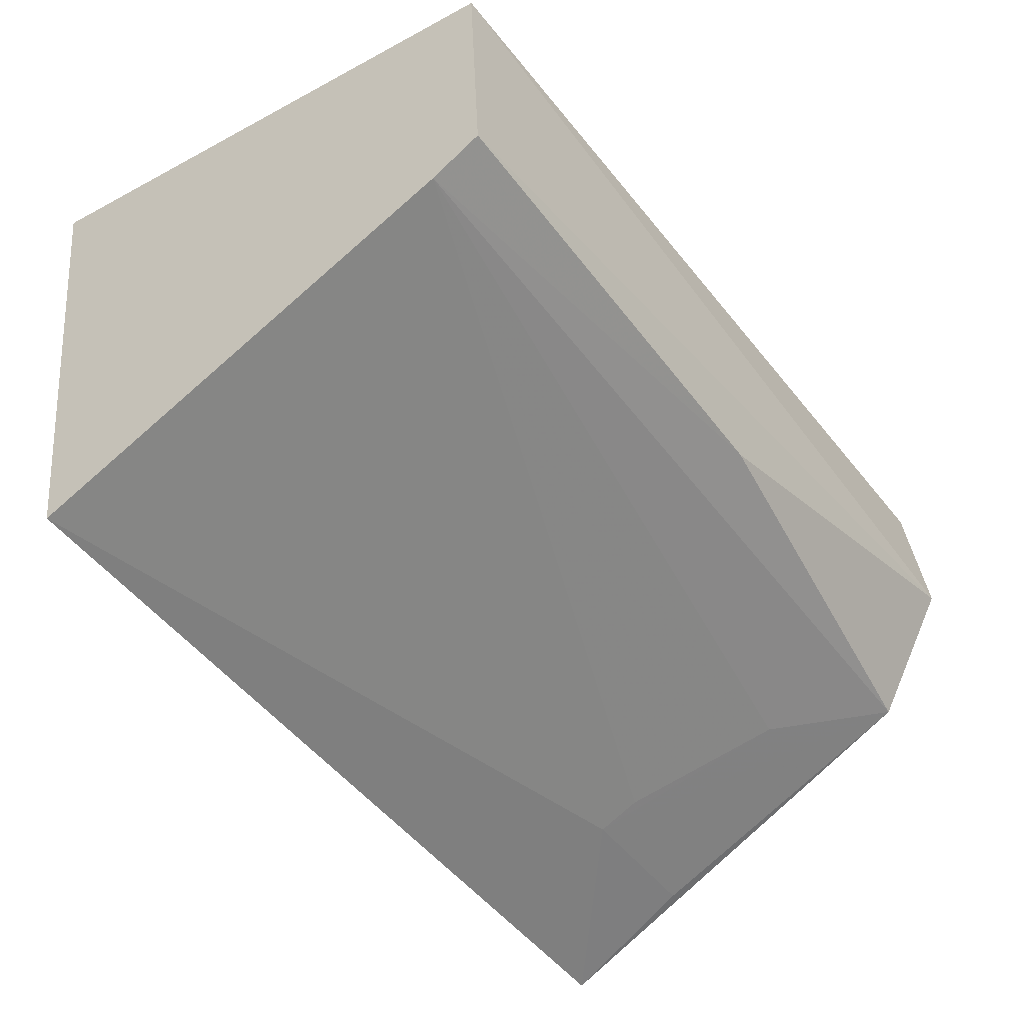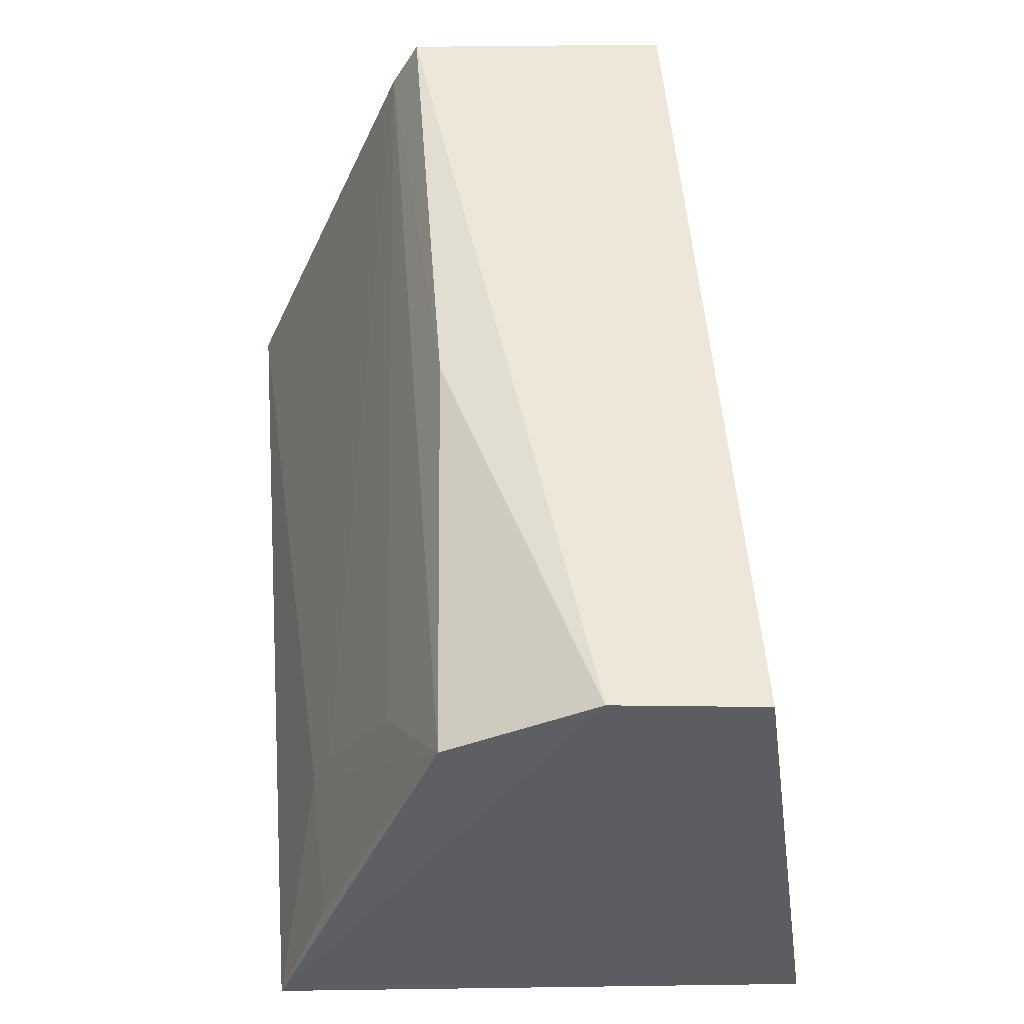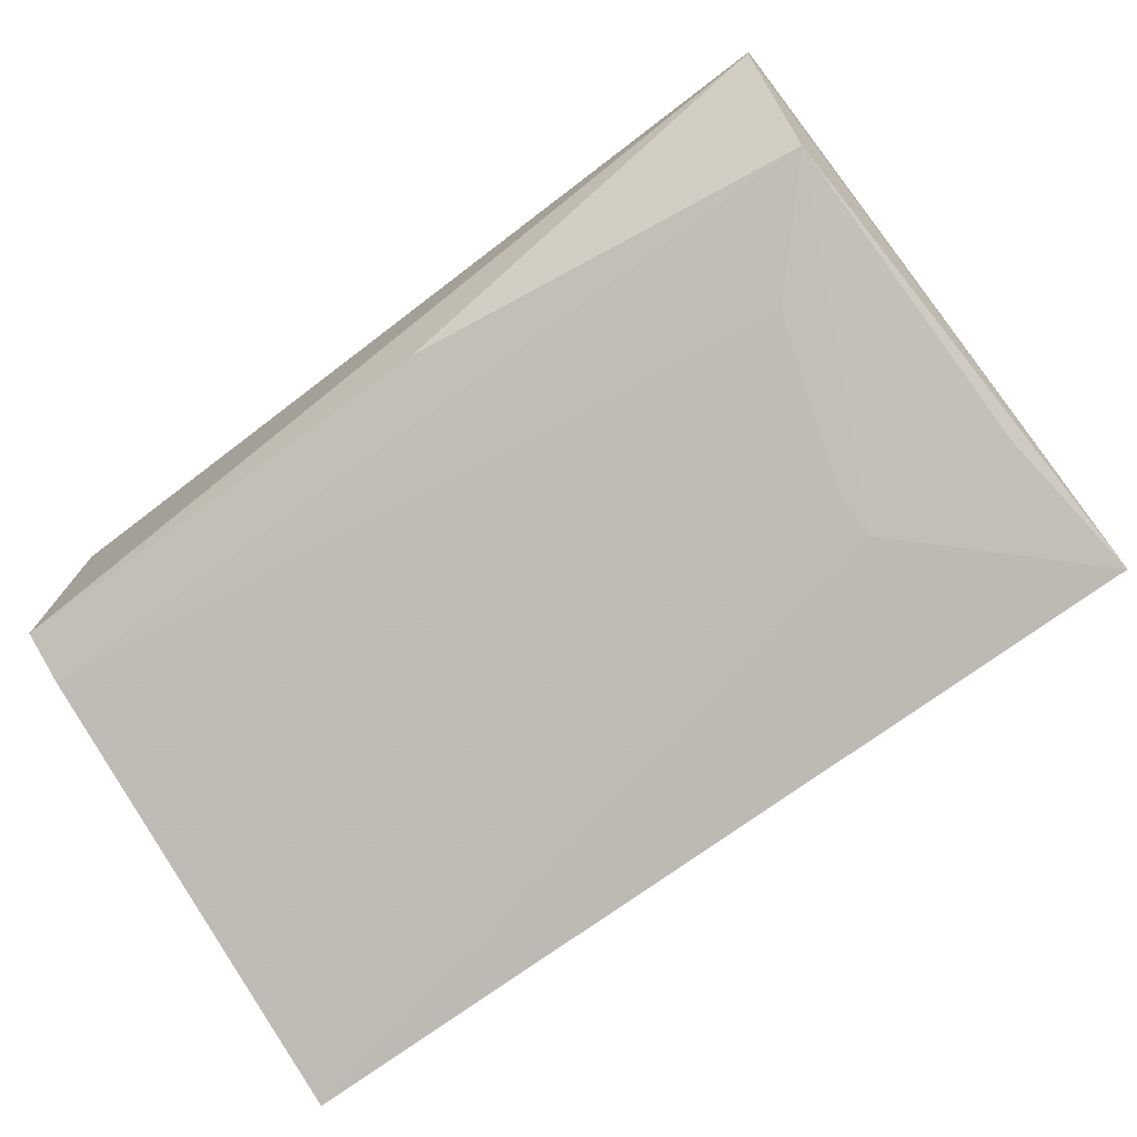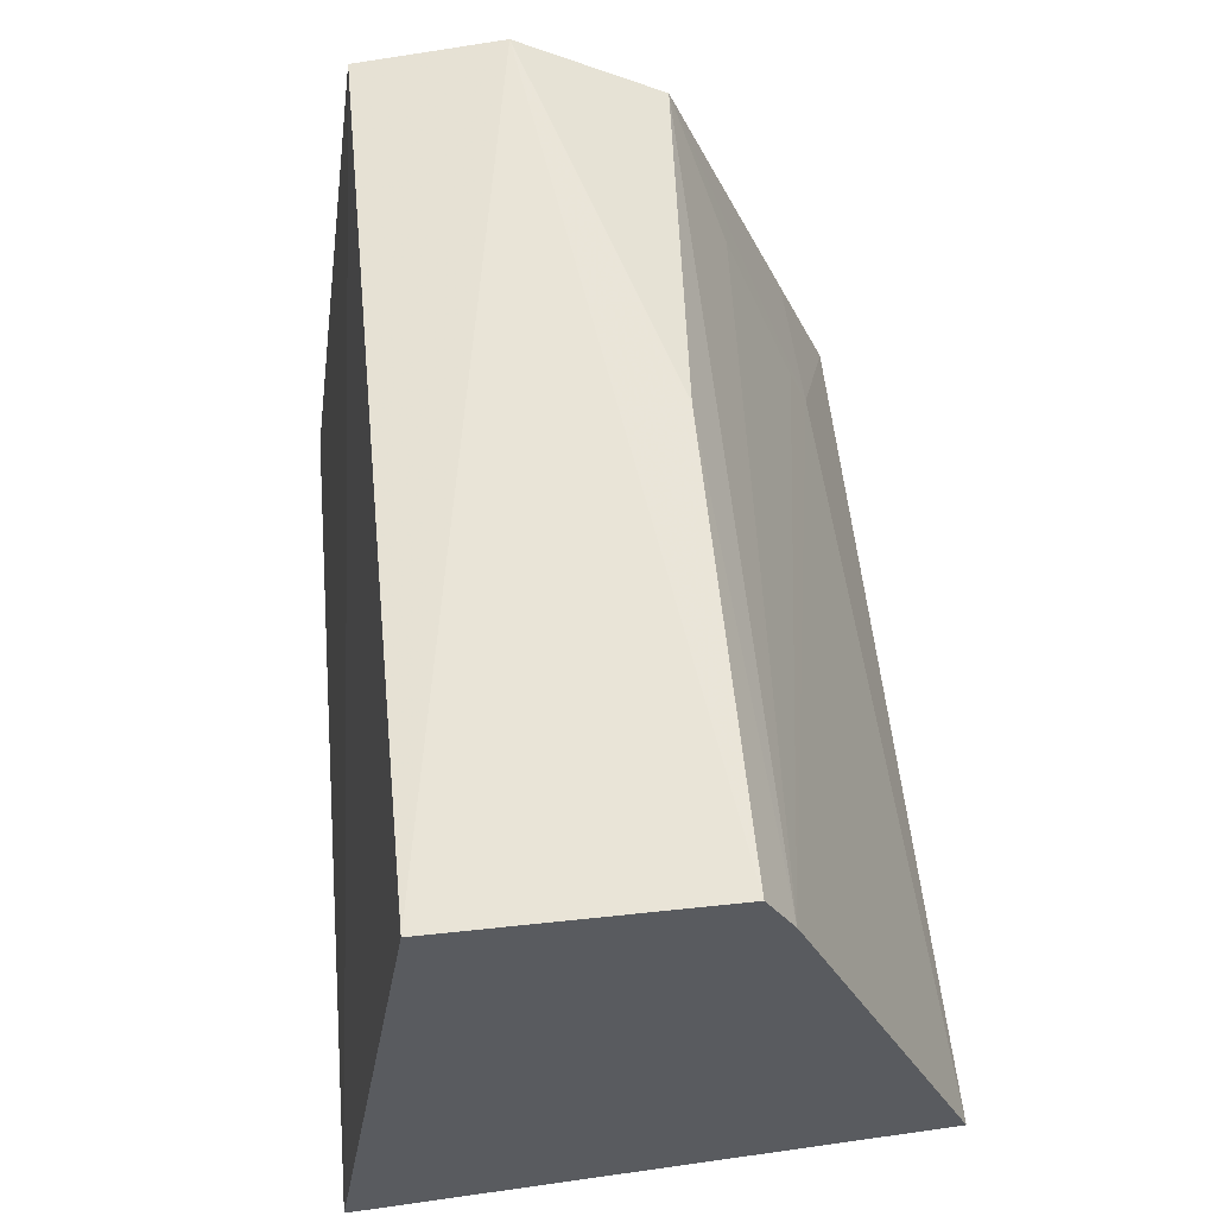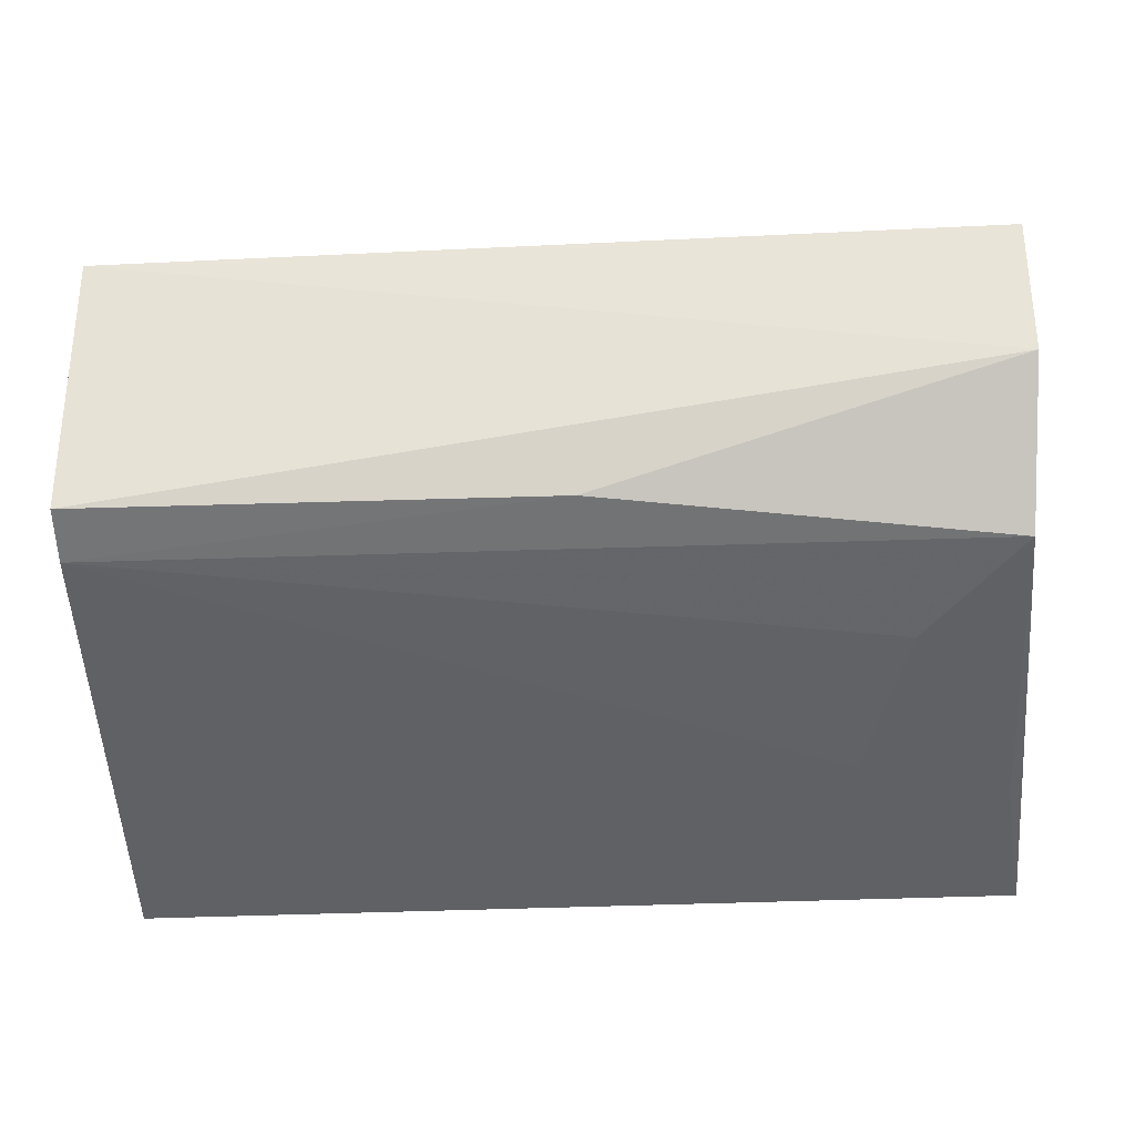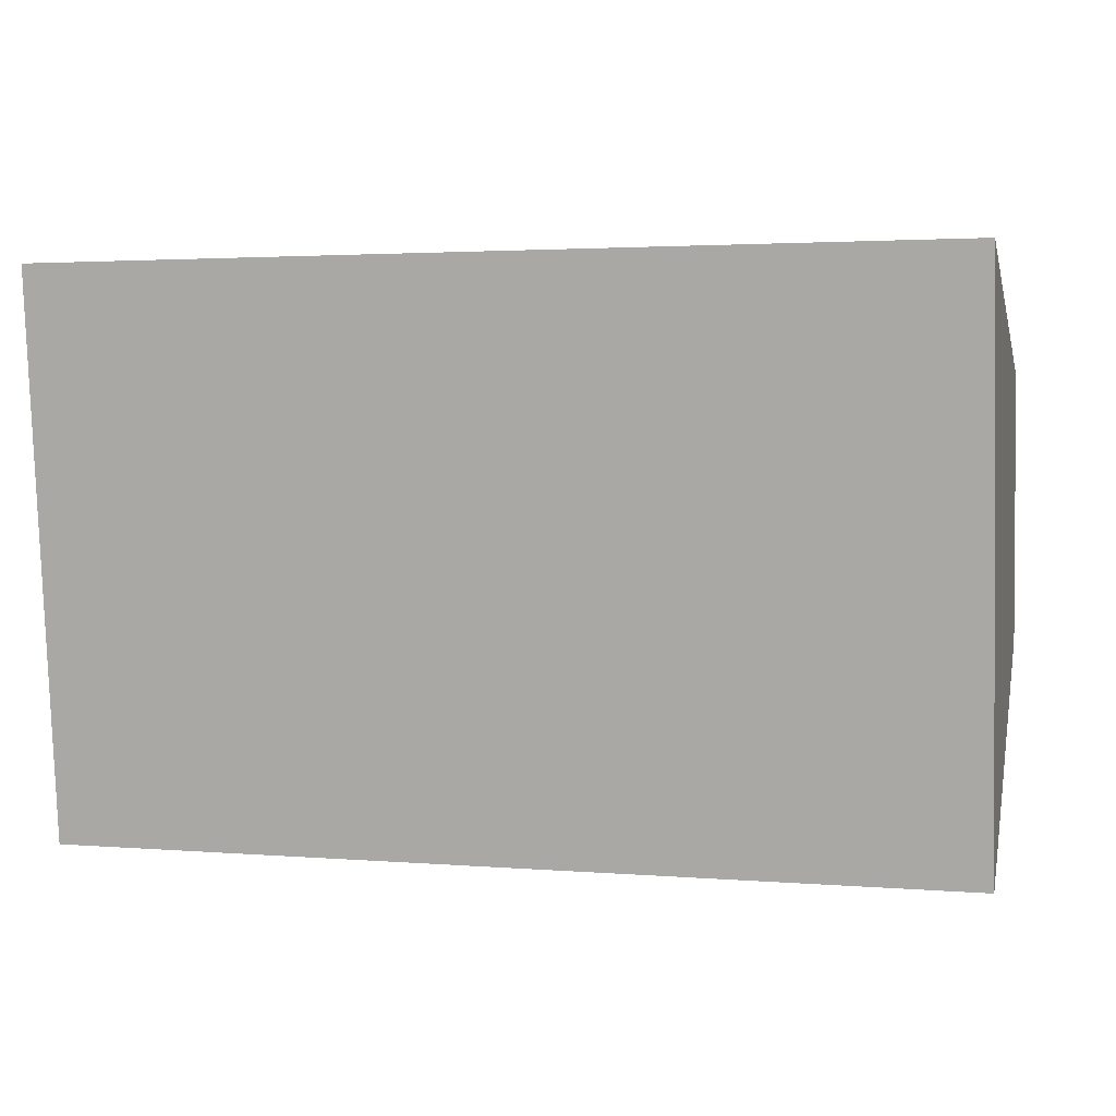
<metadata>
{"format":"obj","ext":"obj","renderer":"f3d","projection":"perspective","resolution":1024,"background":"white","views":[{"elev":-48.9,"azim":-54.7,"up":"+Y"},{"elev":53.7,"azim":86.0,"up":"+Z"},{"elev":-71.6,"azim":36.4,"up":"+Y"},{"elev":57.1,"azim":-95.2,"up":"+Z"},{"elev":-27.6,"azim":2.7,"up":"+Y"},{"elev":2.3,"azim":-166.9,"up":"+Y"}]}
</metadata>
<code>
v 0.2692 -0.07208 0.03187
v 0.2638 -0.05622 0.07315
v 0.007254 -0.07538 0.03278
v 0.007672 0.06511 0.1731
v 0.2676 0.0906 0.007848
v 0.007465 -0.0139 0.1769
v 0.2198 -0.05813 0.0739
v 0.2654 0.06702 0.178
v 0.007217 0.09182 0.007565
v 0.007337 -0.02199 0.1623
v 0.2631 -0.02003 0.1612
v 0.2652 0.02319 0.1836
v 0.1443 -0.0131 0.1763
v 0.2339 -0.03389 0.1309
v 0.2199 -0.05286 0.0866
f 7 1 2
f 7 3 1
f 8 1 5
f 9 5 1
f 9 1 3
f 9 8 5
f 9 4 8
f 10 3 7
f 10 9 3
f 10 6 4
f 10 4 9
f 11 2 1
f 11 7 2
f 12 8 4
f 12 4 6
f 12 11 1
f 12 1 8
f 13 6 10
f 13 10 11
f 13 12 6
f 13 11 12
f 14 11 10
f 14 7 11
f 15 14 10
f 15 10 7
f 15 7 14

</code>
